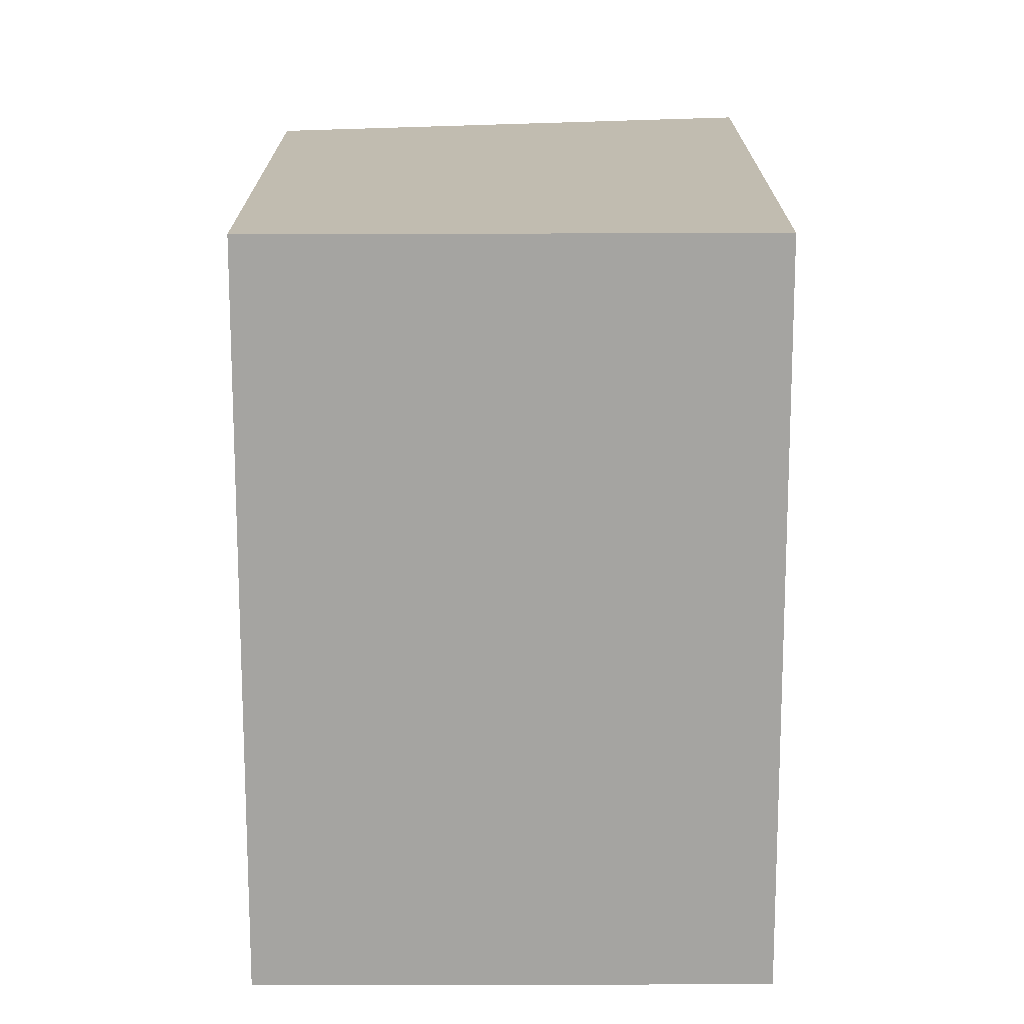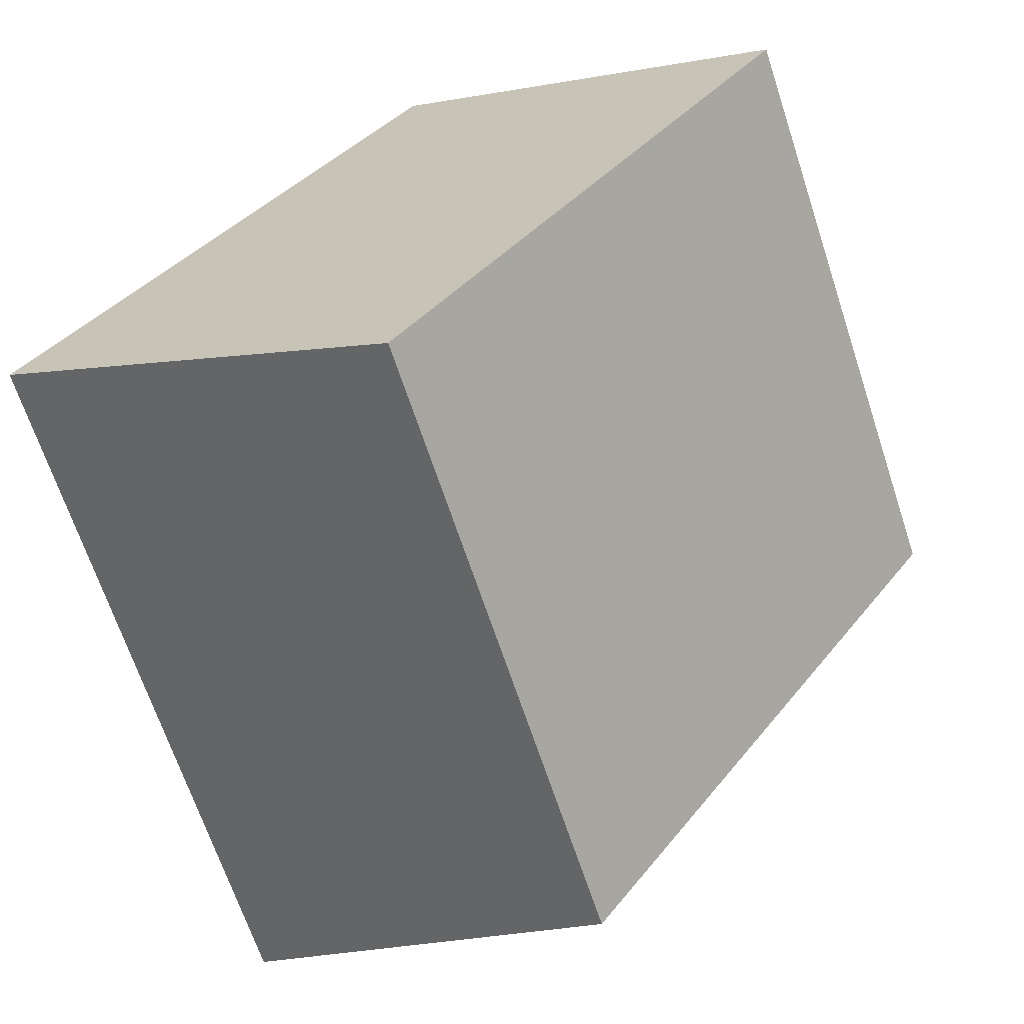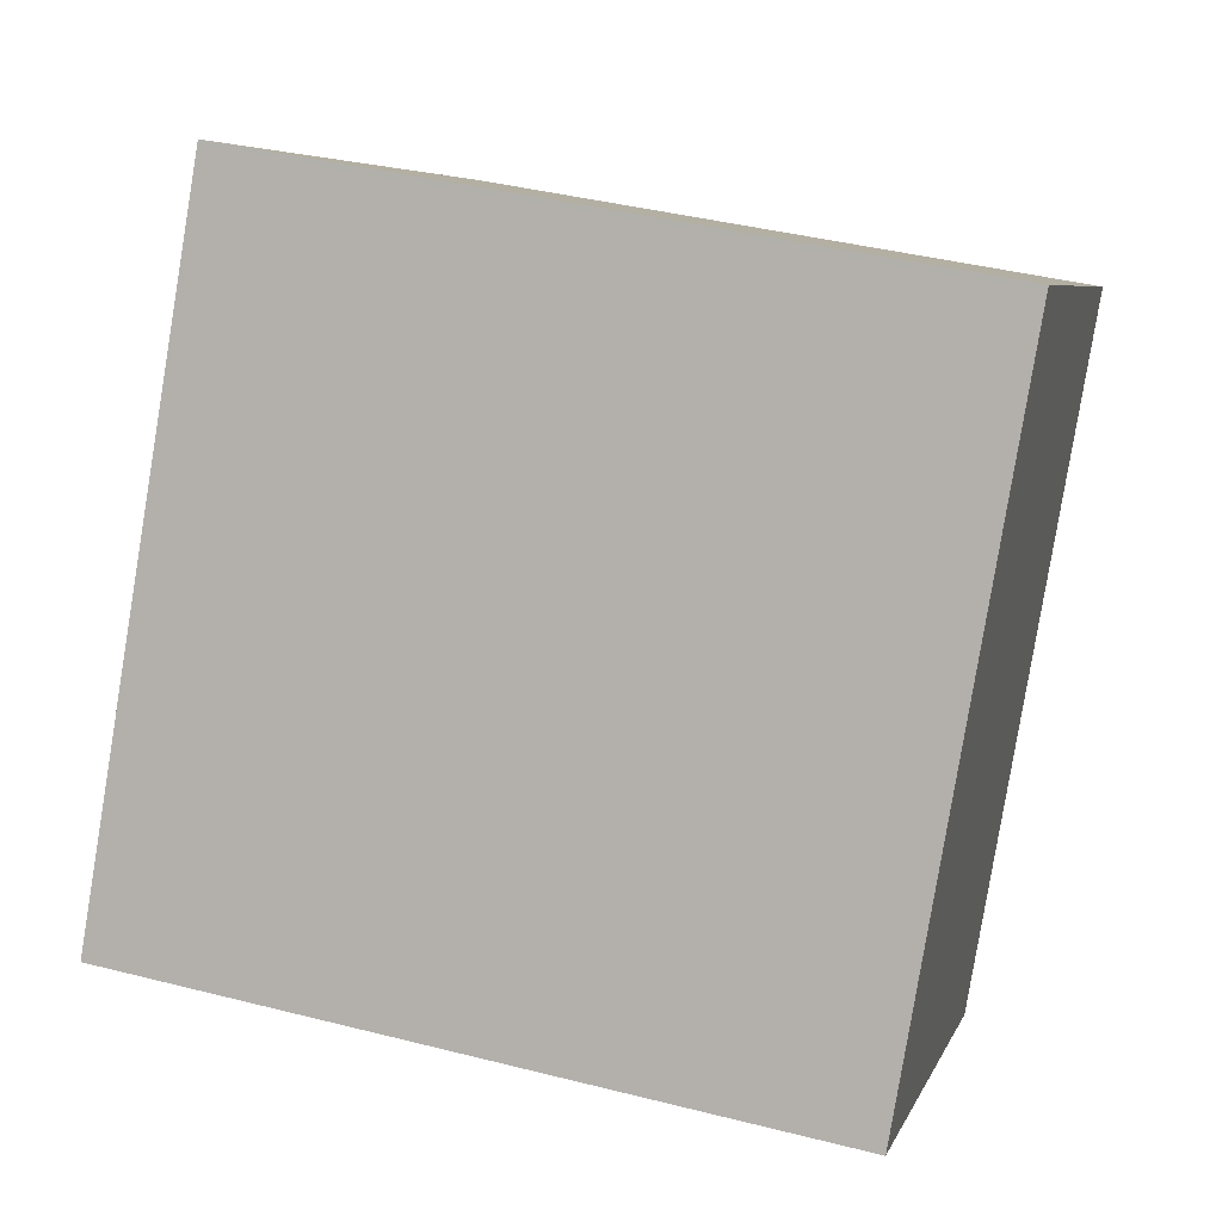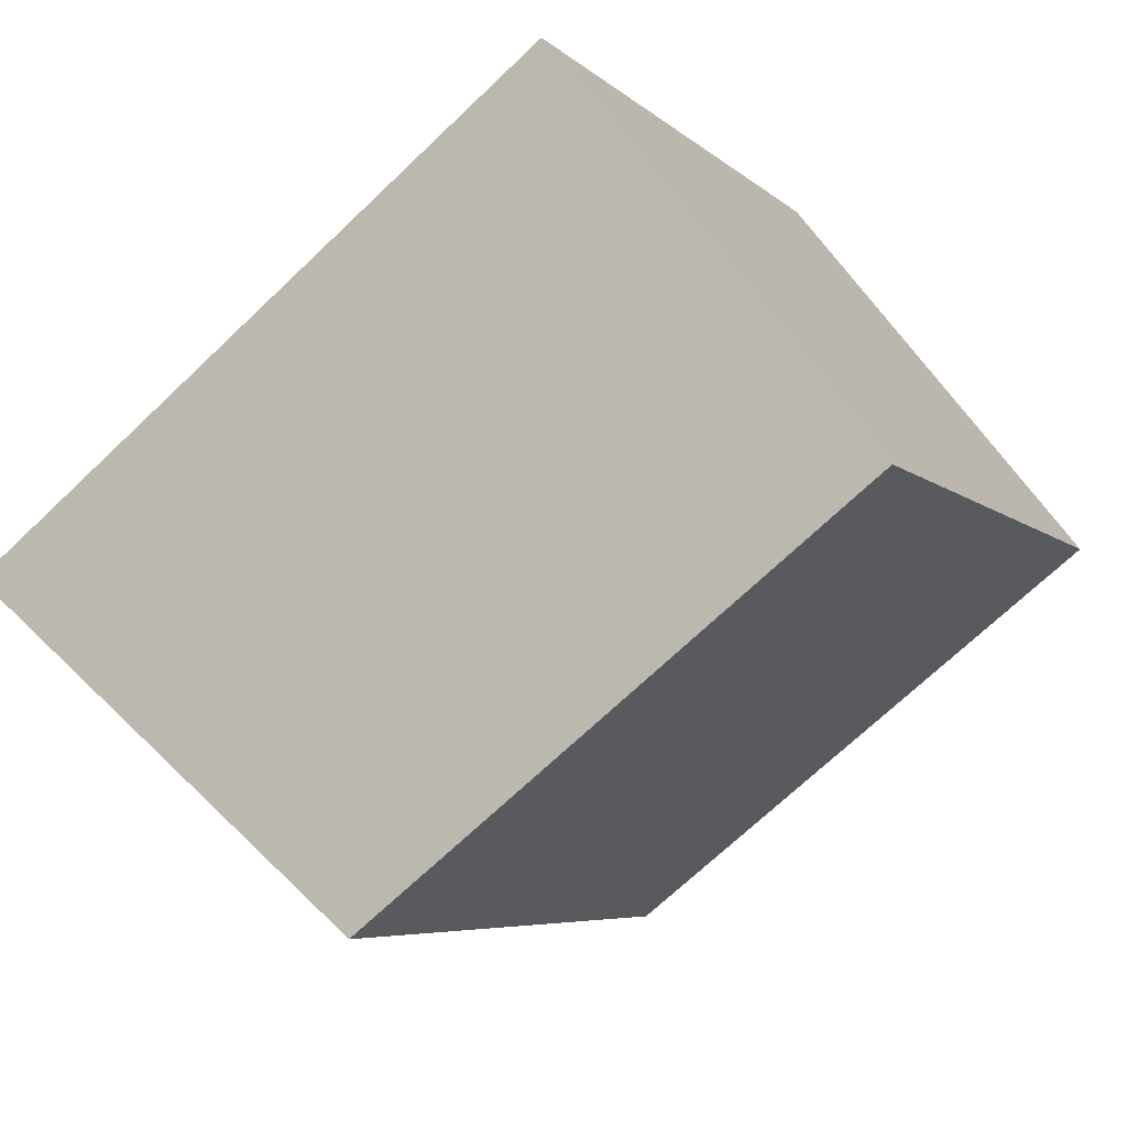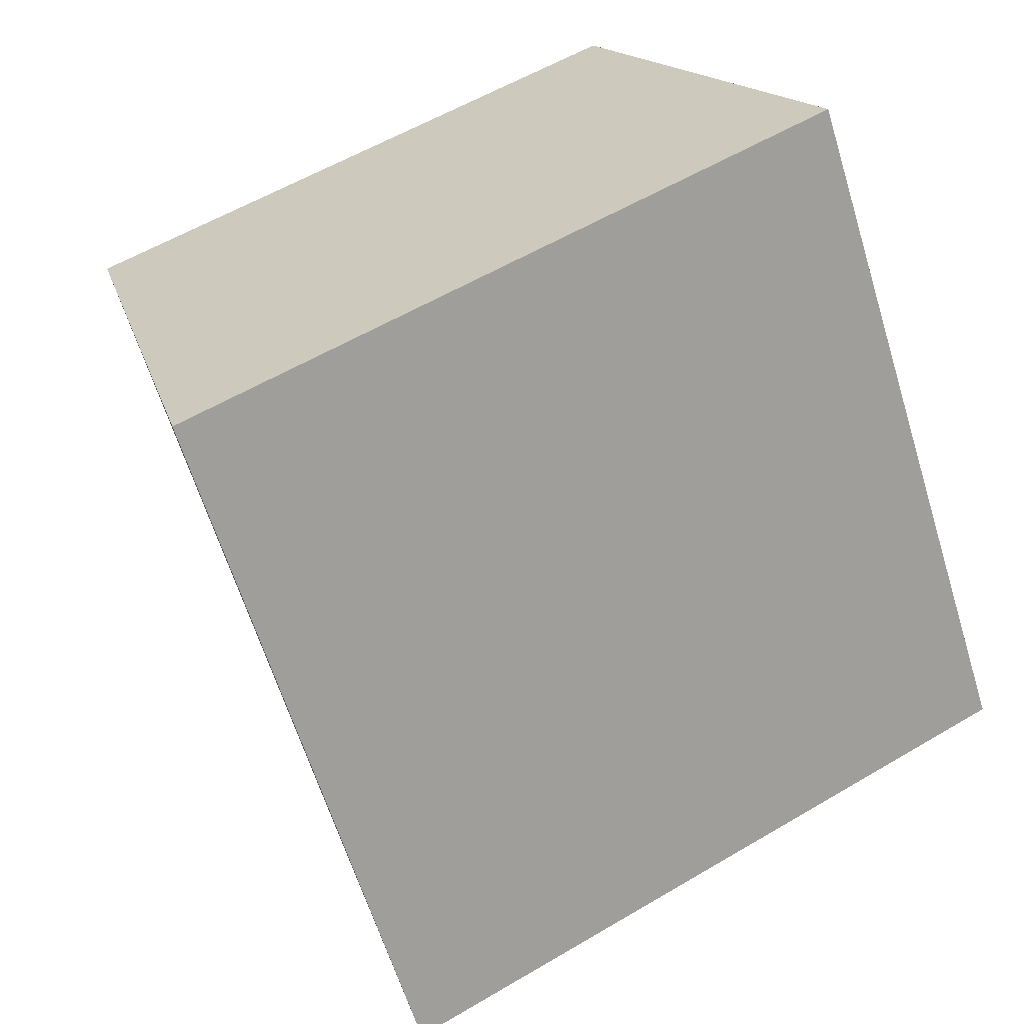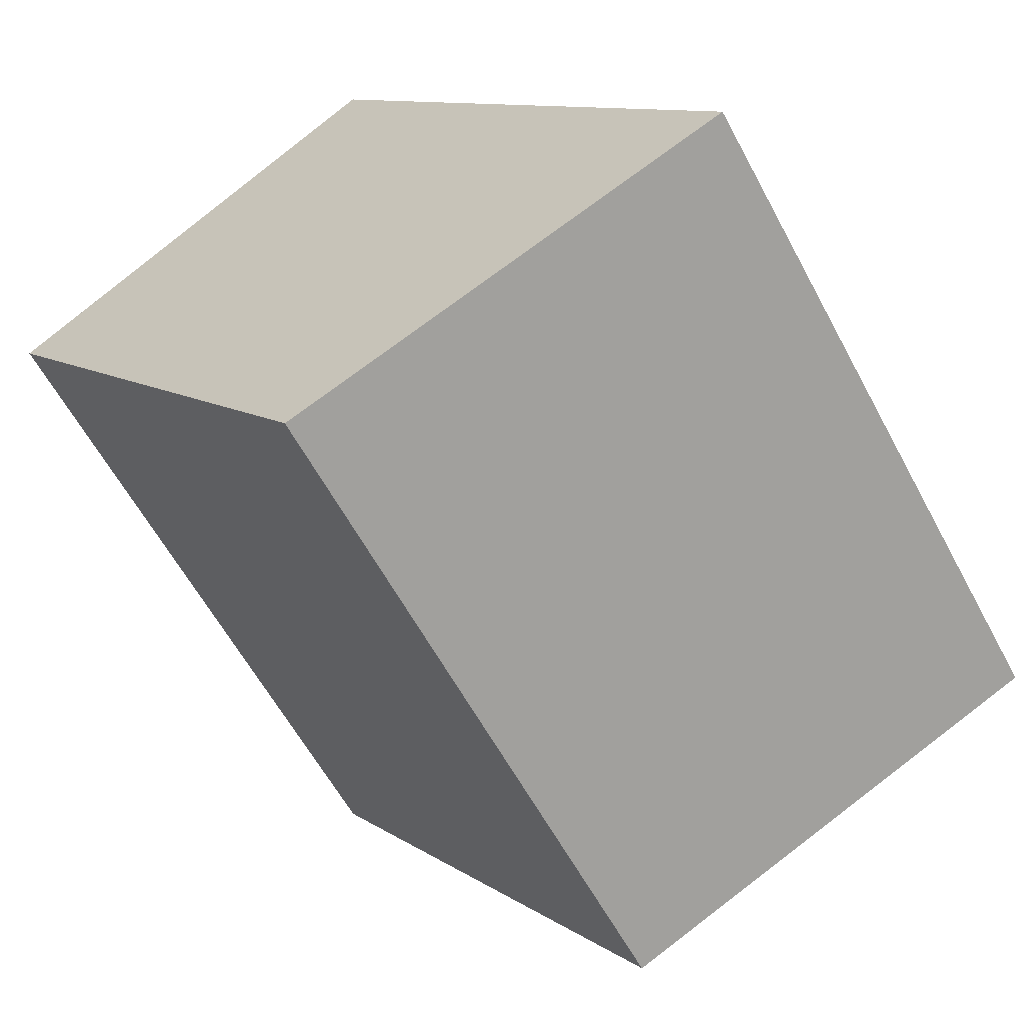
<metadata>
{"format":"obj","ext":"obj","renderer":"f3d","projection":"perspective","resolution":1024,"background":"white","views":[{"elev":-73.4,"azim":33.8,"up":"+Z"},{"elev":-67.0,"azim":-161.8,"up":"+Y"},{"elev":41.0,"azim":107.2,"up":"+Y"},{"elev":-69.8,"azim":133.7,"up":"+Y"},{"elev":56.7,"azim":58.2,"up":"+Y"},{"elev":10.5,"azim":-32.1,"up":"+Y"}]}
</metadata>
<code>
v -370.9 -542.9 2.699
v -369.1 -541.8 3.131
v -367.3 -544.3 3.125
v -369.1 -545.5 2.694
v -369.1 -541.8 3.131
v -370.8 -543 2.699
v -369.1 -545.5 2.699
v -370.8 -542.9 2.705
v -370.8 -542.9 2.705
v -367.4 -544.4 3.106
v -369.1 -541.8 3.112
v -369.2 -541.8 3.112
v -367.5 -544.3 3.106
v -369.1 -545.5 2.699
v -367.4 -544.3 3.125
v -369.2 -545.5 2.694
v -370.8 -542.9 2.705
v -370.9 -542.9 2.699
v -370.9 -542.9 0
v -370.8 -542.9 0
v -369.1 -541.8 3.131
v -369.1 -541.8 3.131
v -369.1 -541.8 -4.441e-16
v -369.1 -541.8 0
v -367.4 -544.4 3.106
v -367.3 -544.3 3.125
v -367.3 -544.3 0
v -367.4 -544.4 0
v -369.2 -545.5 2.694
v -369.1 -545.5 2.694
v -369.1 -545.5 0
v -369.2 -545.5 0
v -367.4 -544.3 3.125
v -369.1 -541.8 3.131
v -369.1 -541.8 0
v -367.4 -544.3 -4.441e-16
v -370.9 -542.9 2.699
v -370.8 -543 2.699
v -370.8 -543 0
v -370.9 -542.9 0
v -369.1 -545.5 2.694
v -369.1 -545.5 2.699
v -369.1 -545.5 0
v -369.1 -545.5 0
v -369.2 -541.8 3.112
v -370.8 -542.9 2.705
v -370.8 -542.9 0
v -369.2 -541.8 0
v -369.1 -545.5 2.699
v -367.4 -544.4 3.106
v -367.4 -544.4 0
v -369.1 -545.5 0
v -369.1 -541.8 3.131
v -369.2 -541.8 3.112
v -369.2 -541.8 0
v -369.1 -541.8 -4.441e-16
v -367.3 -544.3 3.125
v -367.4 -544.3 3.125
v -367.4 -544.3 -4.441e-16
v -367.3 -544.3 0
v -370.8 -543 2.699
v -369.2 -545.5 2.694
v -369.2 -545.5 0
v -370.8 -543 0
v -370.9 -542.9 0
v -369.1 -541.8 0
v -367.3 -544.3 0
v -369.1 -545.5 0
f 12 2 5 11
f 13 11 5 15
f 16 6 8 14
f 8 6 1 9
f 14 8 11 13
f 11 8 9 12
f 13 10 7 14
f 15 3 10 13
f 14 7 4 16
f 18 19 20 17
f 22 23 24 21
f 26 27 28 25
f 30 31 32 29
f 34 35 36 33
f 38 39 40 37
f 42 43 44 41
f 46 47 48 45
f 50 51 52 49
f 54 55 56 53
f 58 59 60 57
f 62 63 64 61
f 66 67 68 65

</code>
